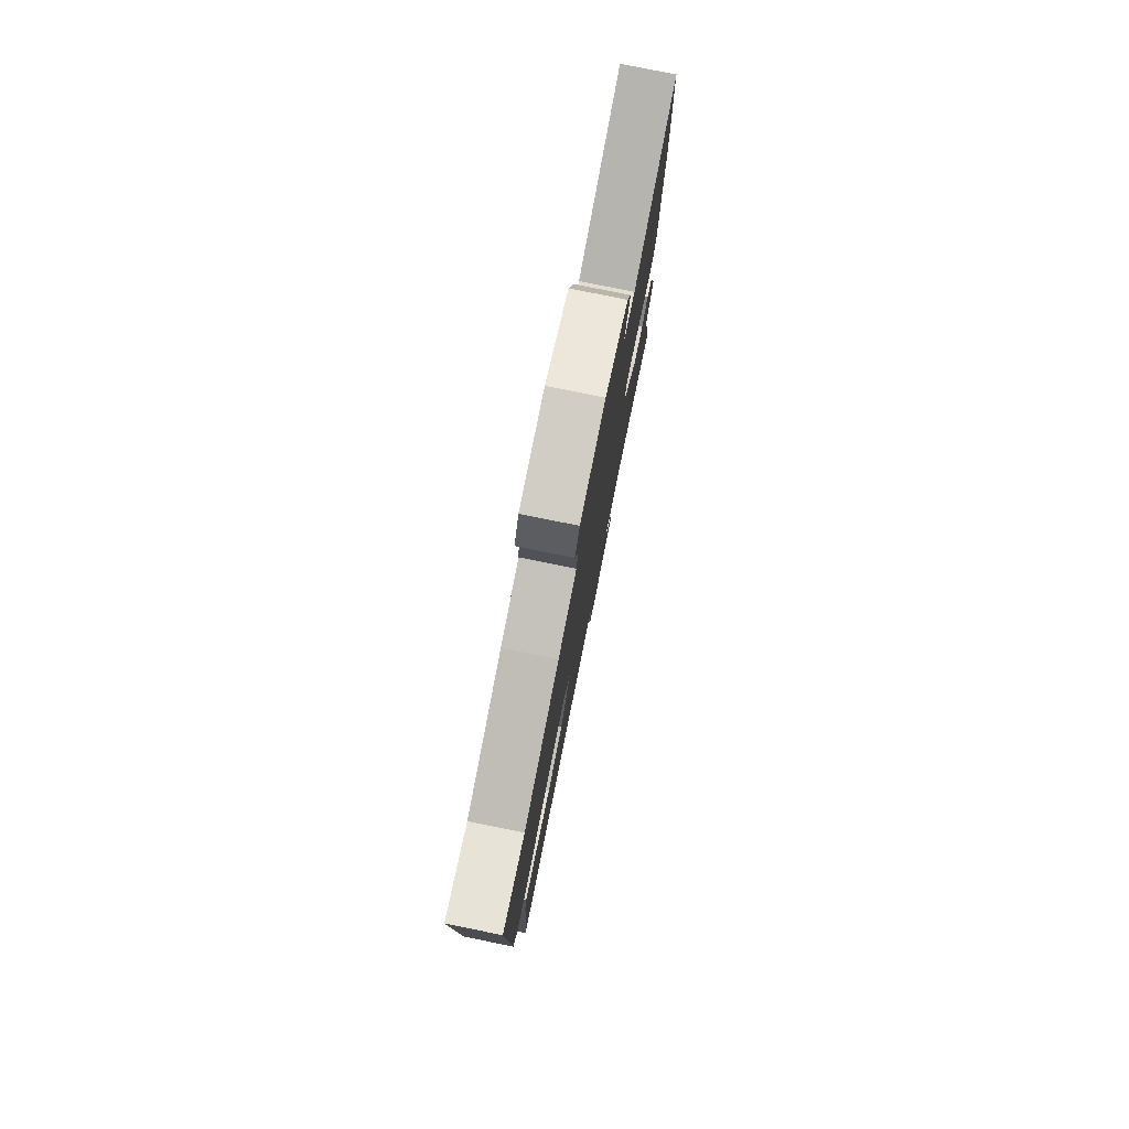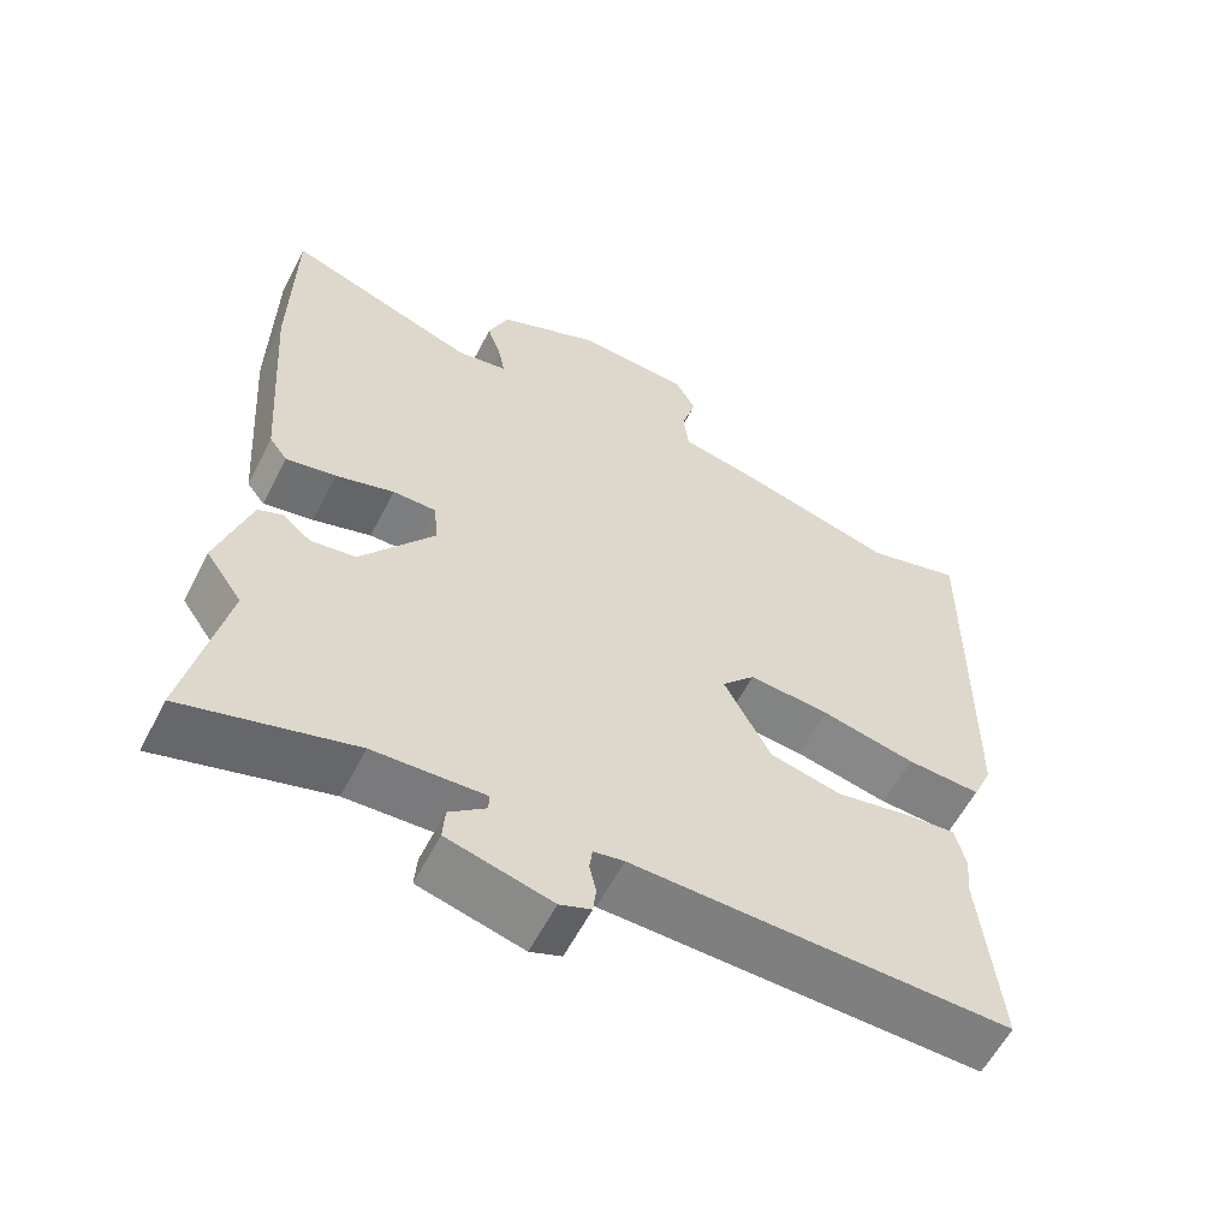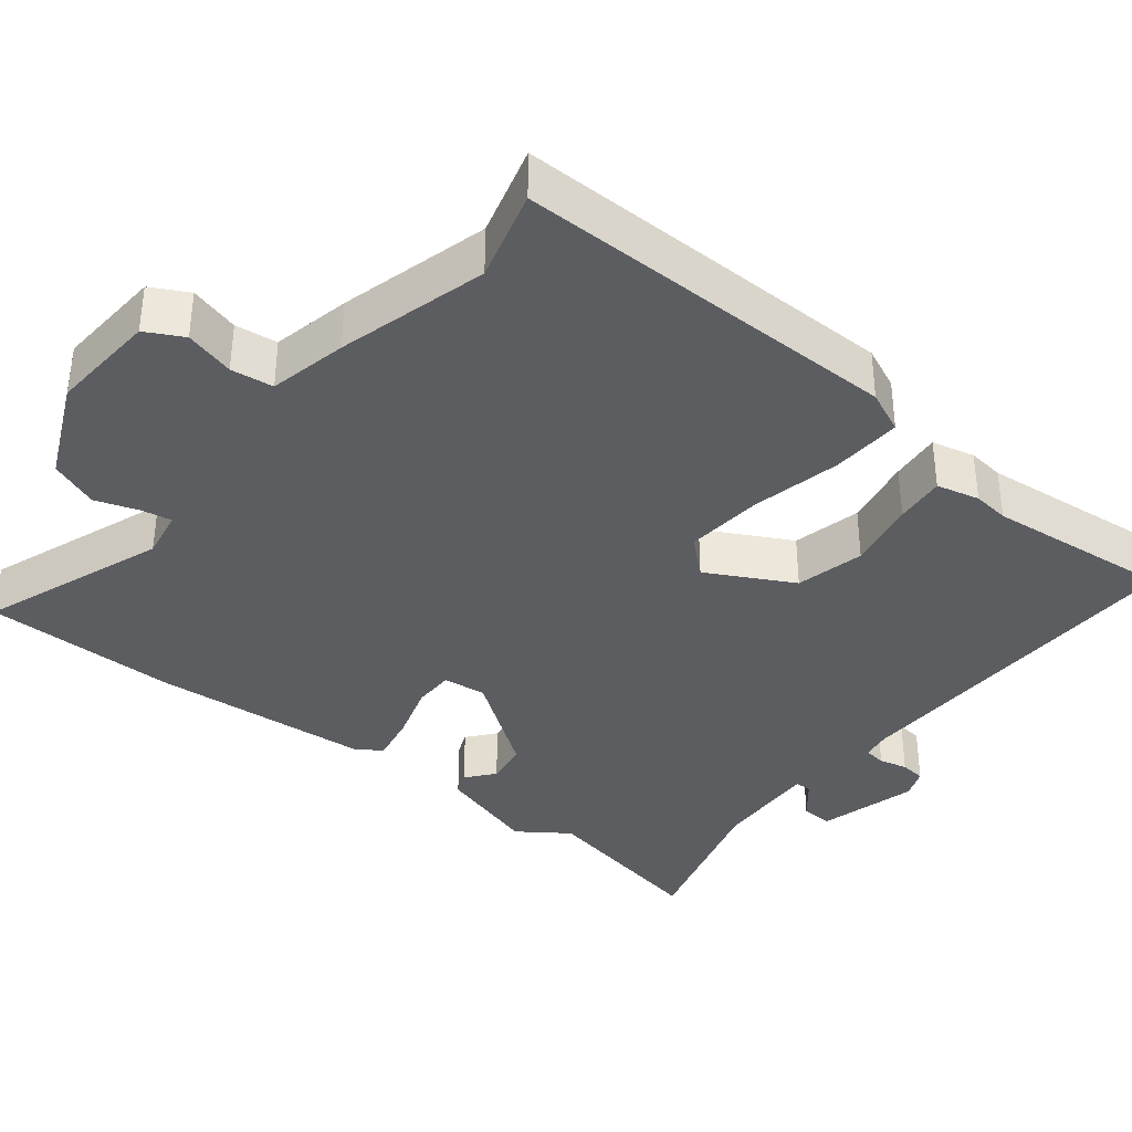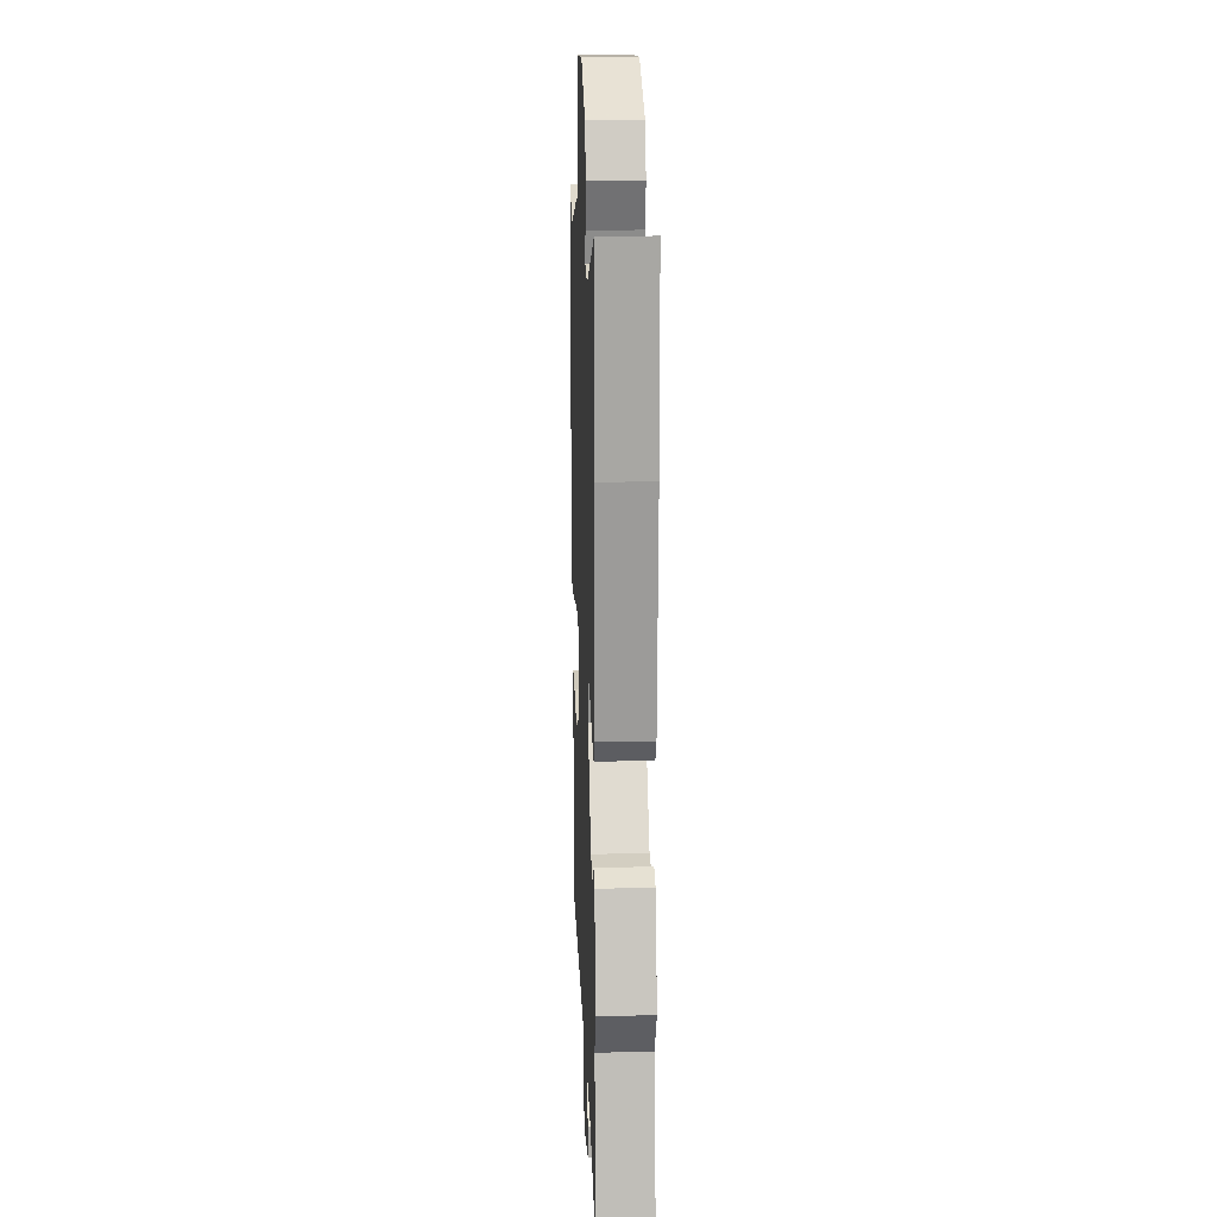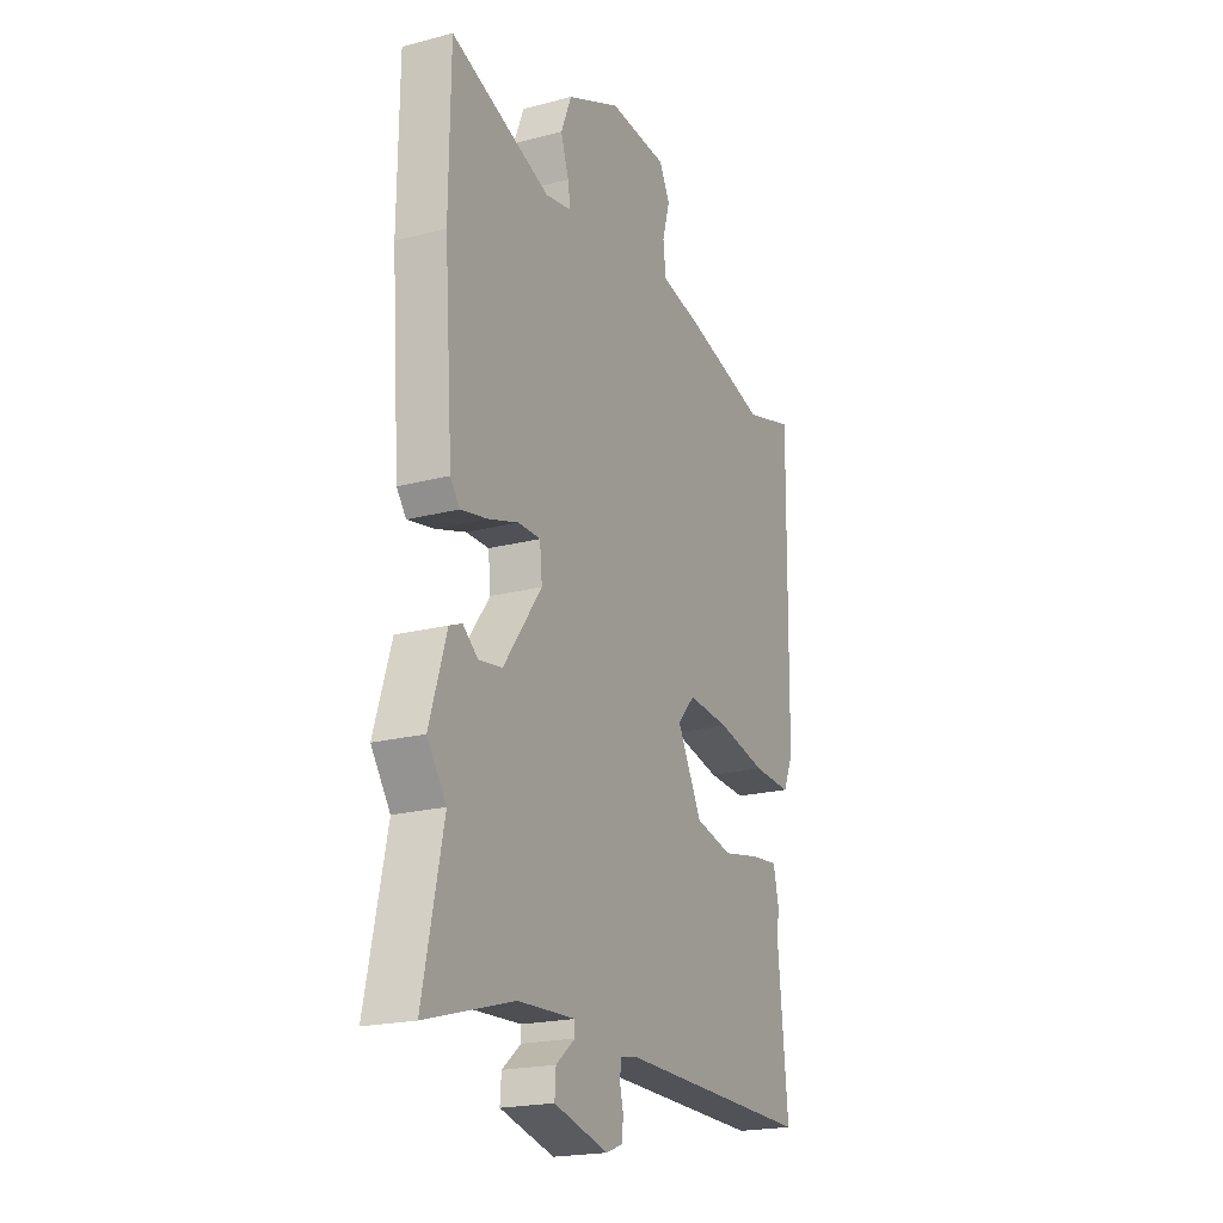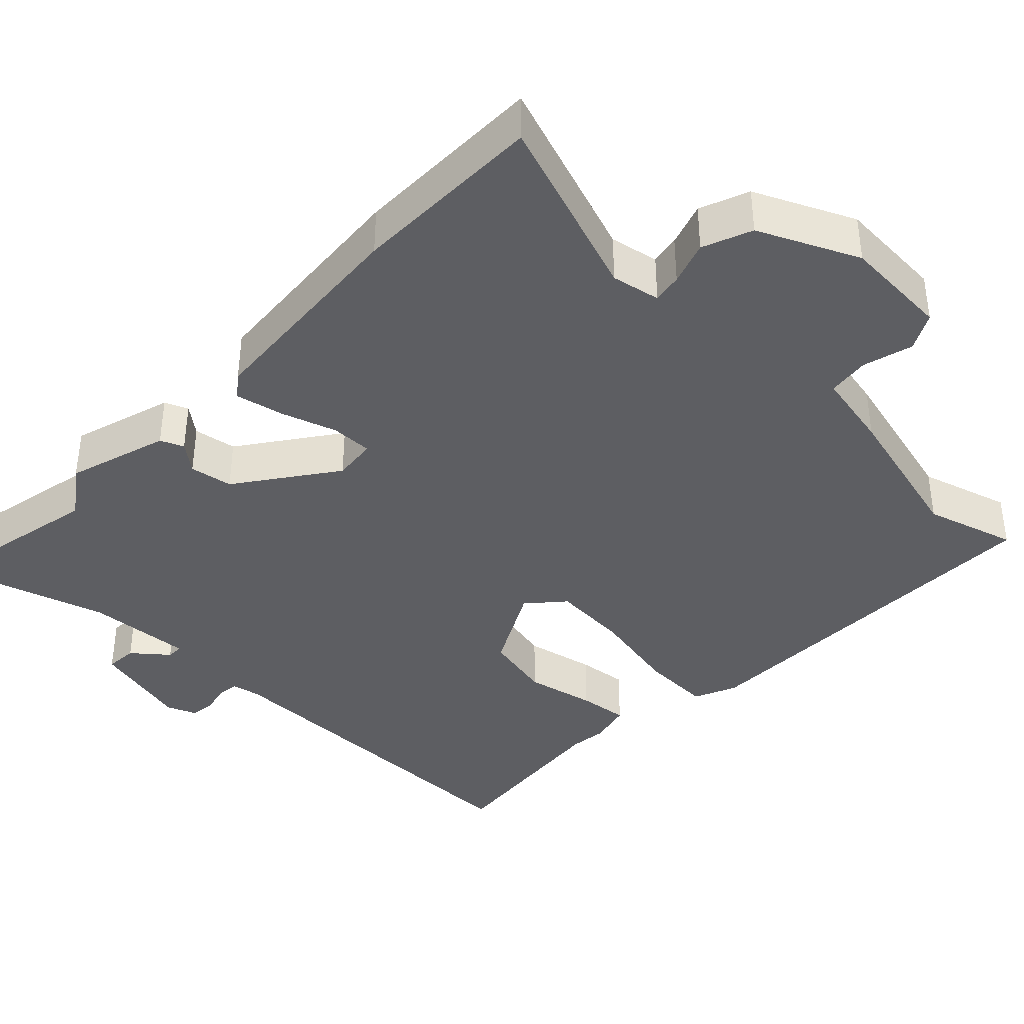
<metadata>
{"format":"obj","ext":"obj","renderer":"f3d","projection":"perspective","resolution":1024,"background":"white","views":[{"elev":79.0,"azim":101.4,"up":"+Z"},{"elev":-59.3,"azim":-27.3,"up":"+Z"},{"elev":-36.6,"azim":51.6,"up":"+Y"},{"elev":16.4,"azim":-92.2,"up":"+Z"},{"elev":-20.5,"azim":-64.5,"up":"+Z"},{"elev":-38.7,"azim":-43.4,"up":"+Y"}]}
</metadata>
<code>
v 0.431 0.07 0.481
v 0.556 0.07 0.516
v 0.549 0.07 -0.015
v 0.523 0.07 -0.073
v 0.426 0.07 -0.068
v 0.302 0.07 -0.041
v 0.196 0.07 -0.032
v 0.152 0.07 -0.081
v 0.214 0.07 -0.198
v 0.308 0.07 -0.22
v 0.404 0.07 -0.201
v 0.473 0.07 -0.194
v 0.487 0.07 -0.253
v 0.481 0.07 -0.303
v 0.506 0.07 -0.558
v 0.011 0.07 -0.548
v -0.029 0.07 -0.555
v -0.033 0.07 -0.585
v -0.024 0.07 -0.624
v -0.028 0.07 -0.659
v -0.069 0.07 -0.675
v -0.206 0.07 -0.639
v -0.203 0.07 -0.595
v -0.155 0.07 -0.556
v -0.155 0.07 -0.533
v -0.3 0.07 -0.54
v -0.522 0.07 -0.604
v -0.471 0.07 -0.361
v -0.519 0.07 -0.292
v -0.476 0.07 -0.153
v -0.444 0.07 -0.14
v -0.406 0.07 -0.171
v -0.347 0.07 -0.162
v -0.25 0.07 -0.029
v -0.256 0.07 0.031
v -0.313 0.07 0.031
v -0.39 0.07 0.007
v -0.456 0.07 -0.006
v -0.48 0.07 0.026
v -0.502 0.07 0.331
v -0.499 0.07 0.597
v -0.247 0.07 0.505
v -0.18 0.07 0.517
v -0.187 0.07 0.558
v -0.207 0.07 0.618
v -0.18 0.07 0.685
v -0.044 0.07 0.746
v 0.104 0.07 0.736
v 0.131 0.07 0.685
v 0.112 0.07 0.617
v 0.119 0.07 0.559
v 0.226 0.07 0.536
v 0.431 0 0.481
v 0.556 0 0.516
v 0.549 0 -0.015
v 0.523 0 -0.073
v 0.426 0 -0.068
v 0.302 0 -0.041
v 0.196 0 -0.032
v 0.152 0 -0.081
v 0.214 0 -0.198
v 0.308 0 -0.22
v 0.404 0 -0.201
v 0.473 0 -0.194
v 0.487 0 -0.253
v 0.481 0 -0.303
v 0.506 0 -0.558
v 0.011 0 -0.548
v -0.029 0 -0.555
v -0.033 0 -0.585
v -0.024 0 -0.624
v -0.028 0 -0.659
v -0.069 0 -0.675
v -0.206 0 -0.639
v -0.203 0 -0.595
v -0.155 0 -0.556
v -0.155 0 -0.533
v -0.3 0 -0.54
v -0.522 0 -0.604
v -0.471 0 -0.361
v -0.519 0 -0.292
v -0.476 0 -0.153
v -0.444 0 -0.14
v -0.406 0 -0.171
v -0.347 0 -0.162
v -0.25 0 -0.029
v -0.256 0 0.031
v -0.313 0 0.031
v -0.39 0 0.007
v -0.456 0 -0.006
v -0.48 0 0.026
v -0.502 0 0.331
v -0.499 0 0.597
v -0.247 0 0.505
v -0.18 0 0.517
v -0.187 0 0.558
v -0.207 0 0.618
v -0.18 0 0.685
v -0.044 0 0.746
v 0.104 0 0.736
v 0.131 0 0.685
v 0.112 0 0.617
v 0.119 0 0.559
v 0.226 0 0.536
f 51 52 1
f 47 48 49 50
f 47 50 51
f 44 45 46 47
f 43 44 47 51
f 42 43 51 1
f 40 41 42
f 39 40 42 1
f 36 37 38 39
f 29 30 31 32
f 28 29 32 33
f 26 27 28 33
f 25 26 33 34
f 21 22 23 24
f 21 24 25
f 18 19 20 21
f 17 18 21 25
f 16 17 25 34
f 14 15 16 34
f 10 11 12 13
f 10 13 14
f 9 10 14
f 3 4 5 6
f 3 6 7
f 2 3 7
f 36 39 1 2
f 35 36 2
f 9 14 34
f 8 9 34 35
f 2 7 8 35
f 53 104 103
f 102 101 100 99
f 103 102 99
f 99 98 97 96
f 103 99 96 95
f 53 103 95 94
f 94 93 92
f 53 94 92 91
f 91 90 89 88
f 84 83 82 81
f 85 84 81 80
f 85 80 79 78
f 86 85 78 77
f 76 75 74 73
f 77 76 73
f 73 72 71 70
f 77 73 70 69
f 86 77 69 68
f 86 68 67 66
f 65 64 63 62
f 66 65 62
f 66 62 61
f 58 57 56 55
f 59 58 55
f 59 55 54
f 54 53 91 88
f 54 88 87
f 86 66 61
f 87 86 61 60
f 87 60 59 54
f 1 53 54 2
f 2 54 55 3
f 3 55 56 4
f 4 56 57 5
f 5 57 58 6
f 6 58 59 7
f 7 59 60 8
f 8 60 61 9
f 9 61 62 10
f 10 62 63 11
f 11 63 64 12
f 12 64 65 13
f 13 65 66 14
f 14 66 67 15
f 15 67 68 16
f 16 68 69 17
f 17 69 70 18
f 18 70 71 19
f 19 71 72 20
f 20 72 73 21
f 21 73 74 22
f 22 74 75 23
f 23 75 76 24
f 24 76 77 25
f 25 77 78 26
f 26 78 79 27
f 27 79 80 28
f 28 80 81 29
f 29 81 82 30
f 30 82 83 31
f 31 83 84 32
f 32 84 85 33
f 33 85 86 34
f 34 86 87 35
f 35 87 88 36
f 36 88 89 37
f 37 89 90 38
f 38 90 91 39
f 39 91 92 40
f 40 92 93 41
f 41 93 94 42
f 42 94 95 43
f 43 95 96 44
f 44 96 97 45
f 45 97 98 46
f 46 98 99 47
f 47 99 100 48
f 48 100 101 49
f 49 101 102 50
f 50 102 103 51
f 51 103 104 52
f 52 104 53 1

</code>
